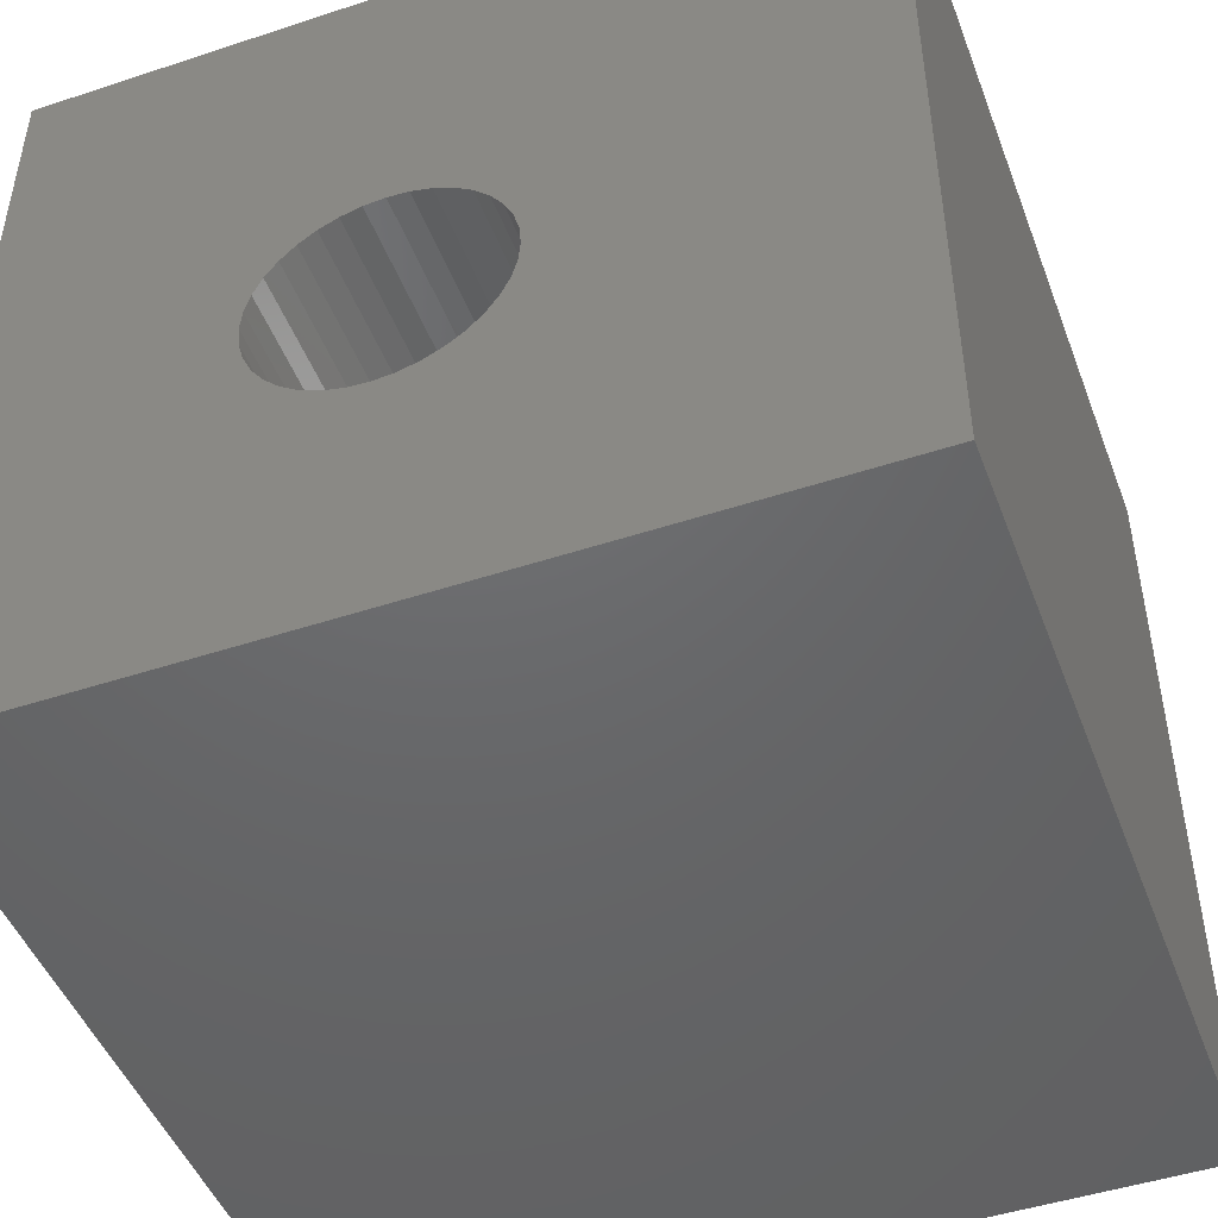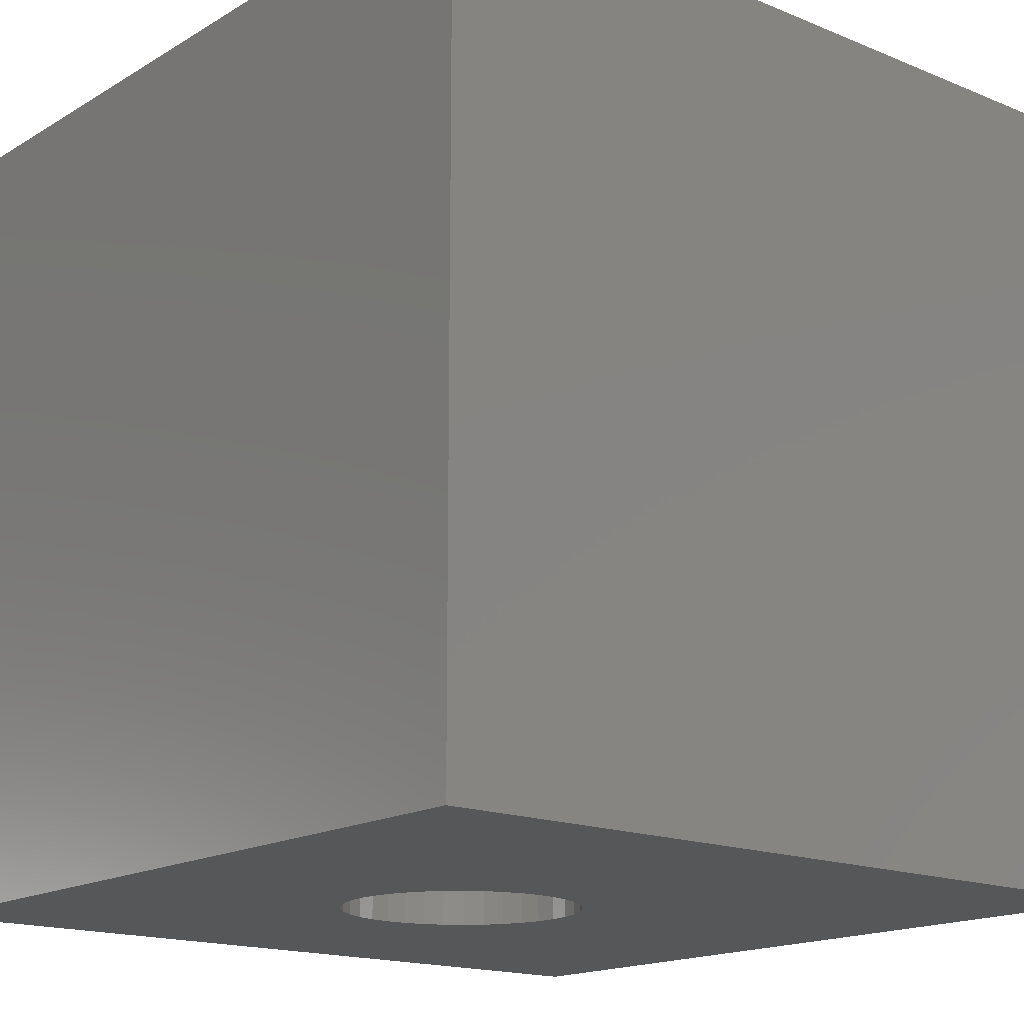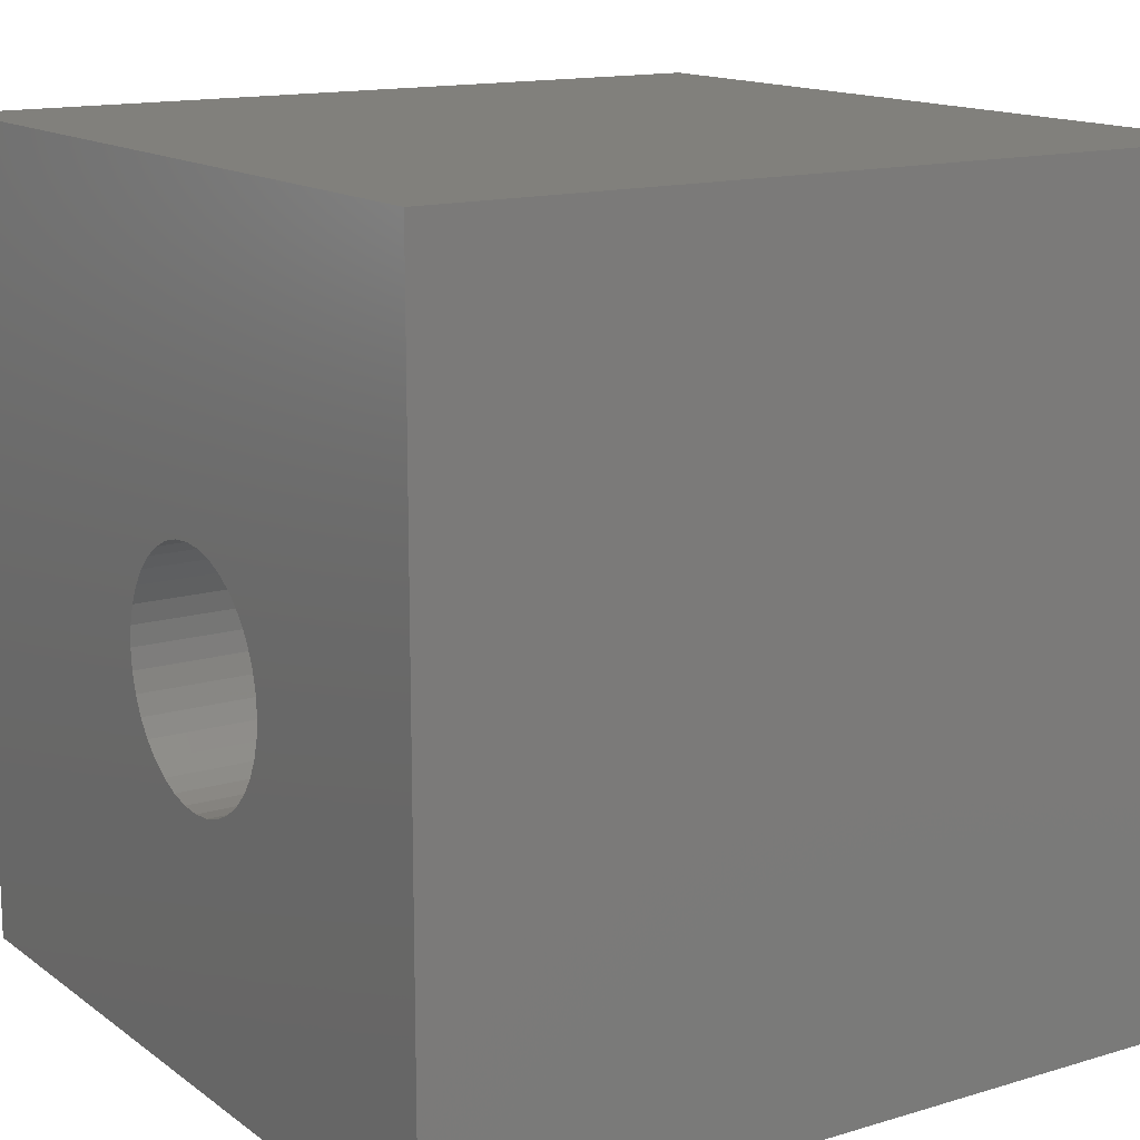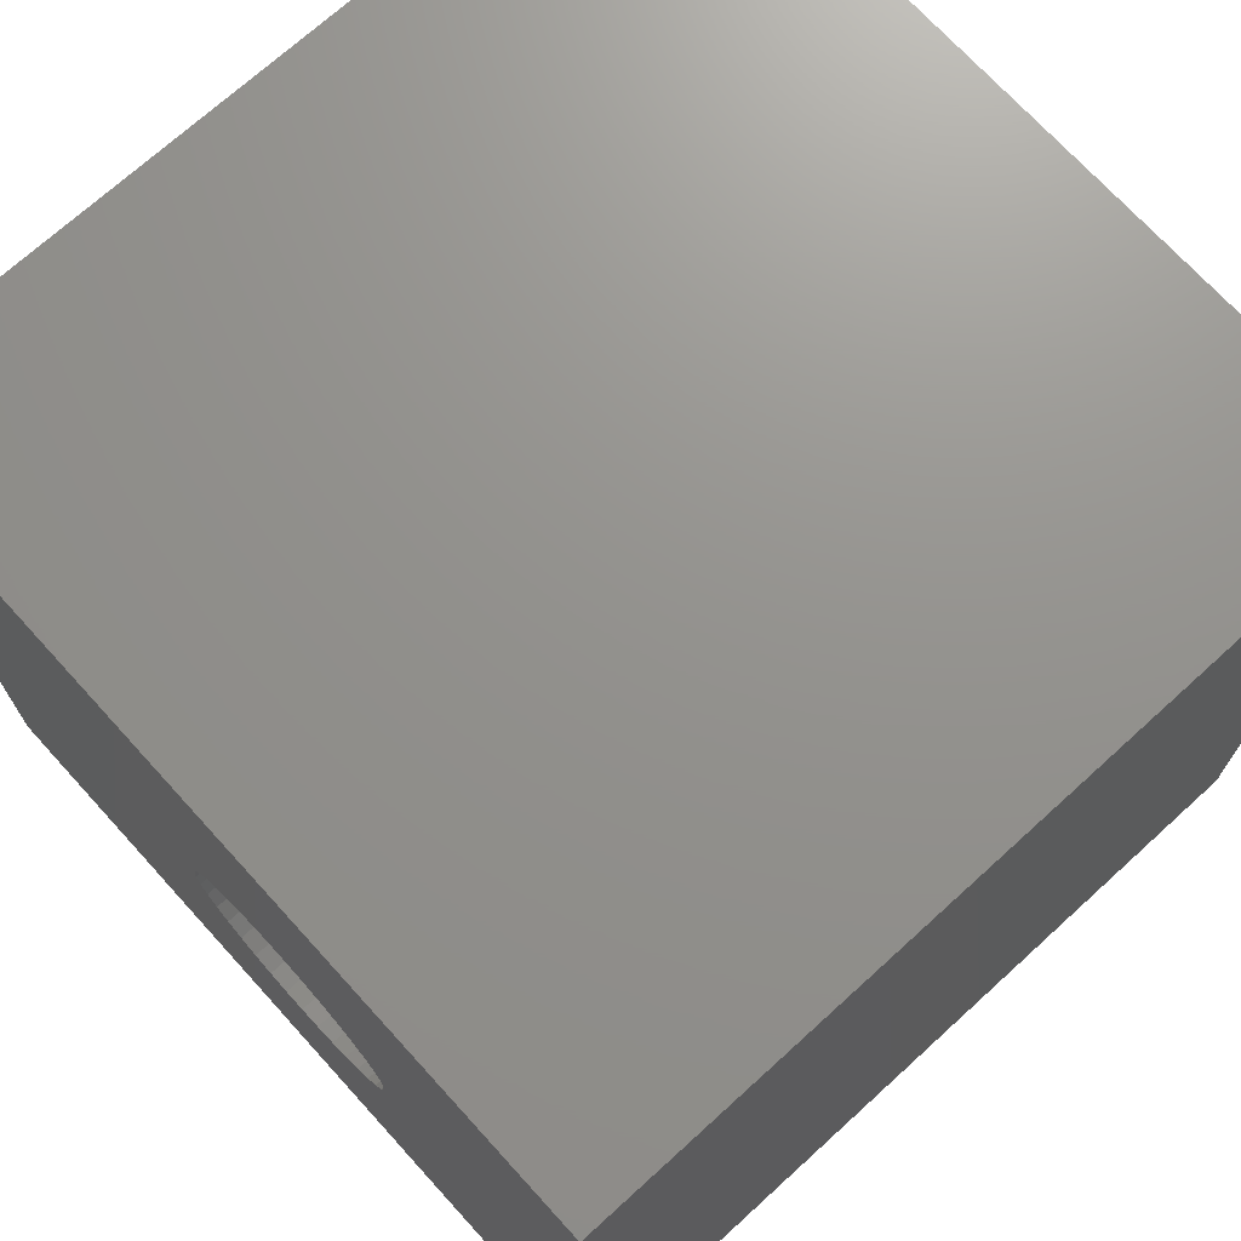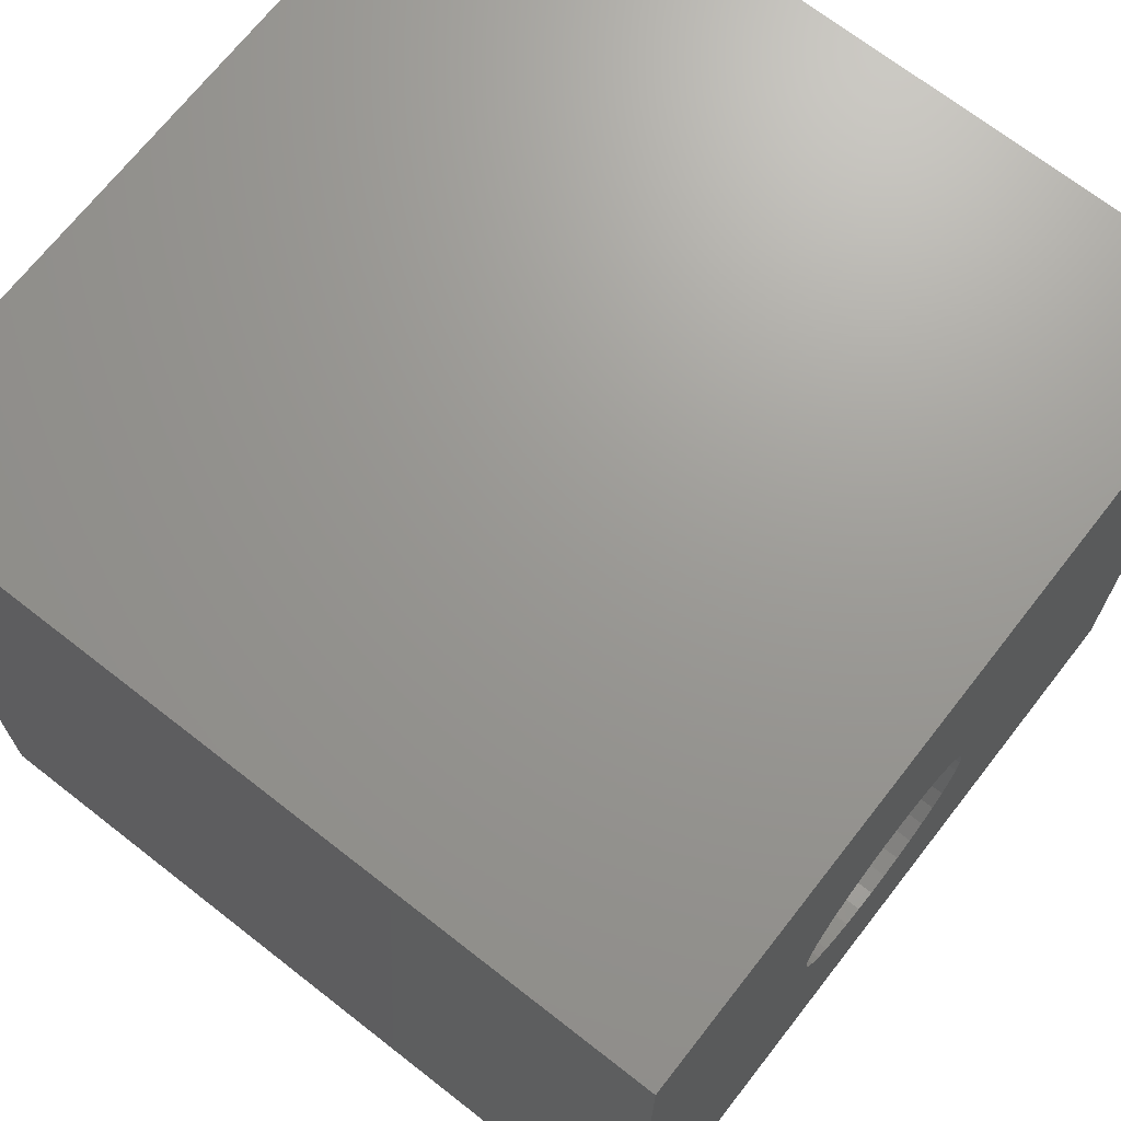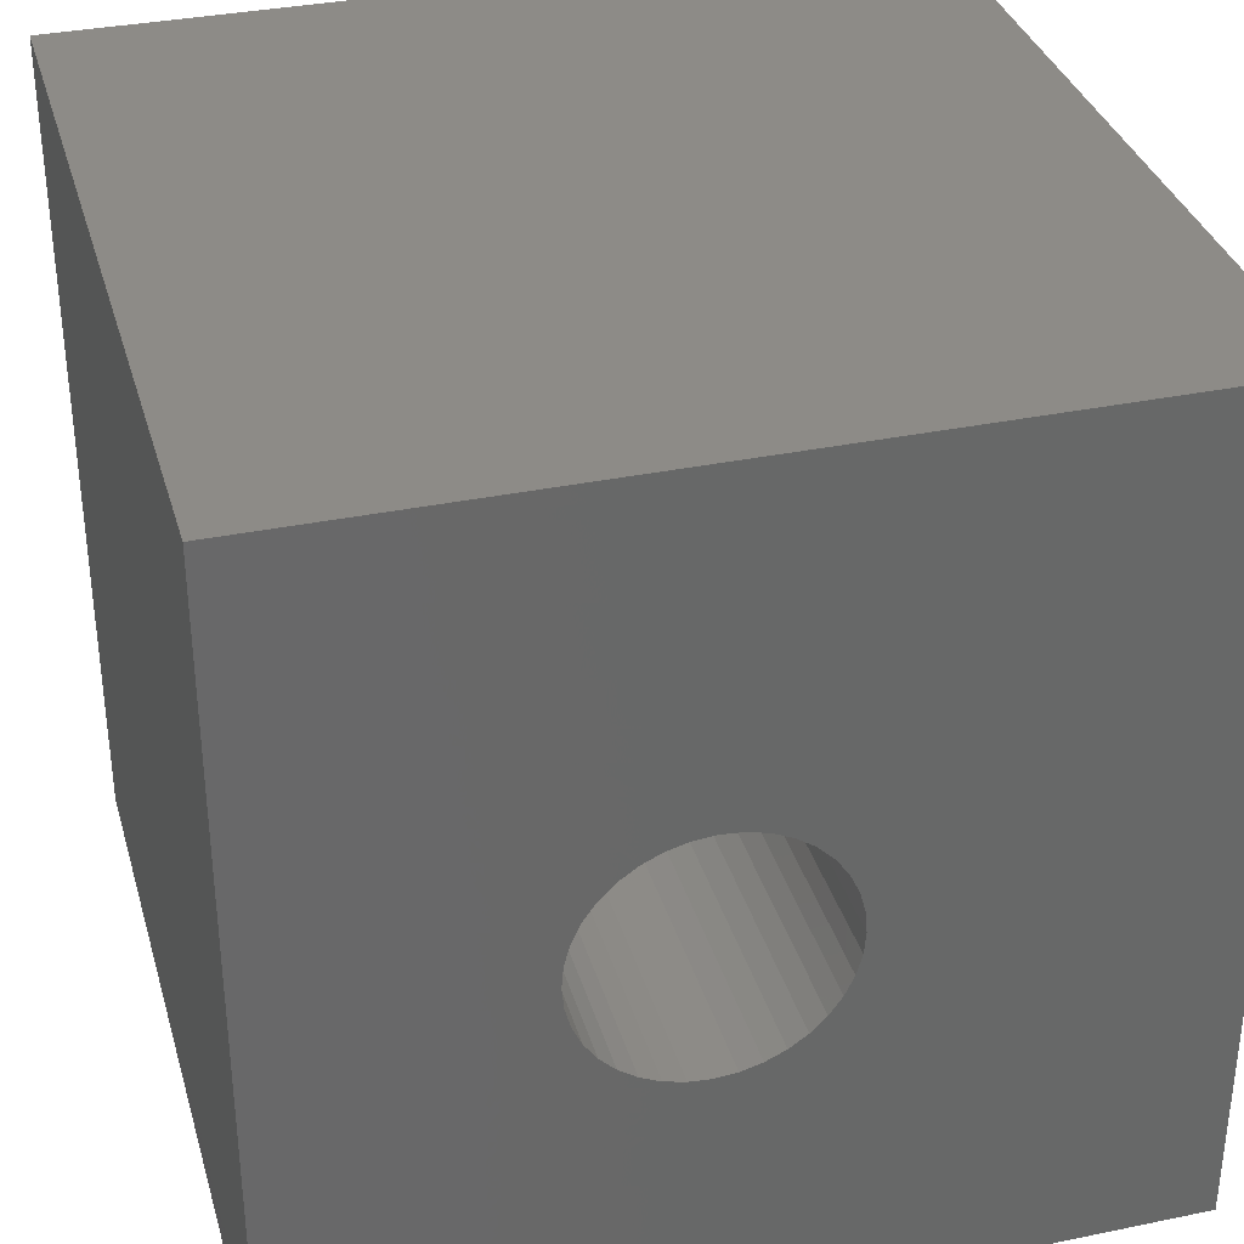
<metadata>
{"format":"stl","ext":"stl","renderer":"f3d","projection":"perspective","resolution":1024,"background":"white","views":[{"elev":-47.5,"azim":-159.6,"up":"+Y"},{"elev":-16.5,"azim":140.1,"up":"+Z"},{"elev":14.3,"azim":56.7,"up":"+Y"},{"elev":71.6,"azim":47.7,"up":"+Y"},{"elev":69.7,"azim":128.0,"up":"+Y"},{"elev":34.5,"azim":164.5,"up":"+Y"}]}
</metadata>
<code>
# stl→obj: 80 verts, 160 faces
v 0 10 10
v 0 10 0
v 0 0 10
v 0 0 0
v 5.747 6.076 10
v 5.993 6.01 10
v 10 10 10
v 6.934 4.38 10
v 6.868 4.134 10
v 10 0 10
v 6.76 3.903 10
v 6.614 3.694 10
v 6.224 5.902 10
v 6.433 5.756 10
v 6.614 5.575 10
v 6.934 4.889 10
v 6.956 4.635 10
v 6.433 3.513 10
v 6.224 3.367 10
v 5.993 3.259 10
v 4.117 5.135 10
v 4.225 5.366 10
v 6.76 5.366 10
v 6.868 5.135 10
v 4.117 4.134 10
v 4.225 3.903 10
v 4.371 3.694 10
v 4.371 5.575 10
v 4.552 5.756 10
v 4.761 5.902 10
v 4.992 3.259 10
v 4.761 3.367 10
v 4.552 3.513 10
v 4.051 4.38 10
v 4.029 4.635 10
v 4.051 4.889 10
v 4.992 6.01 10
v 5.238 6.076 10
v 5.493 6.098 10
v 5.747 3.193 10
v 5.493 3.171 10
v 5.238 3.193 10
v 10 10 0
v 10 0 0
v 5.747 6.076 0
v 5.493 6.098 0
v 6.433 3.513 0
v 6.614 3.694 0
v 6.76 3.903 0
v 6.868 4.134 0
v 5.238 6.076 0
v 4.992 6.01 0
v 4.761 5.902 0
v 4.552 5.756 0
v 4.371 5.575 0
v 4.225 5.366 0
v 4.051 4.38 0
v 4.117 4.134 0
v 4.225 3.903 0
v 5.747 3.193 0
v 5.993 3.259 0
v 6.224 3.367 0
v 6.868 5.135 0
v 6.76 5.366 0
v 6.614 5.575 0
v 6.433 5.756 0
v 4.117 5.135 0
v 4.051 4.889 0
v 4.029 4.635 0
v 6.934 4.38 0
v 6.956 4.635 0
v 6.934 4.889 0
v 6.224 5.902 0
v 5.993 6.01 0
v 4.371 3.694 0
v 4.552 3.513 0
v 4.761 3.367 0
v 4.992 3.259 0
v 5.238 3.193 0
v 5.493 3.171 0
f 1 2 3
f 3 2 4
f 5 6 7
f 8 9 10
f 10 9 11
f 10 11 12
f 6 13 7
f 7 13 14
f 7 14 15
f 7 16 10
f 10 16 17
f 10 17 8
f 12 18 10
f 10 18 19
f 10 19 20
f 21 22 1
f 15 23 7
f 7 23 24
f 7 24 16
f 25 3 26
f 26 3 27
f 22 28 1
f 1 28 29
f 1 29 30
f 31 32 3
f 3 32 33
f 3 33 27
f 25 34 3
f 3 34 35
f 3 35 1
f 1 35 36
f 1 36 21
f 30 37 1
f 1 37 38
f 1 38 7
f 7 38 39
f 7 39 5
f 20 40 10
f 10 40 41
f 10 41 3
f 3 41 42
f 3 42 31
f 43 7 44
f 44 7 10
f 45 46 43
f 47 48 44
f 44 48 49
f 44 49 50
f 43 46 2
f 46 51 2
f 2 51 52
f 2 52 53
f 53 54 2
f 2 54 55
f 2 55 56
f 57 58 4
f 4 58 59
f 60 61 44
f 44 61 62
f 44 62 47
f 63 64 43
f 43 64 65
f 43 65 66
f 56 67 2
f 2 67 68
f 2 68 4
f 4 68 69
f 4 69 57
f 50 70 44
f 44 70 71
f 44 71 43
f 43 71 72
f 43 72 63
f 66 73 43
f 43 73 74
f 43 74 45
f 59 75 4
f 4 75 76
f 4 76 77
f 77 78 4
f 4 78 79
f 4 79 44
f 44 79 80
f 44 80 60
f 7 43 1
f 1 43 2
f 44 10 4
f 4 10 3
f 70 17 71
f 71 17 16
f 71 16 72
f 72 16 24
f 72 24 63
f 63 24 23
f 63 23 64
f 64 23 15
f 64 15 65
f 65 15 14
f 65 14 66
f 66 14 13
f 66 13 73
f 73 13 6
f 73 6 74
f 74 6 5
f 74 5 45
f 45 5 39
f 45 39 46
f 46 39 38
f 46 38 51
f 51 38 37
f 51 37 52
f 52 37 30
f 52 30 53
f 53 30 29
f 53 29 54
f 54 29 28
f 54 28 55
f 55 28 22
f 55 22 56
f 56 22 21
f 56 21 67
f 67 21 36
f 67 36 68
f 68 36 35
f 68 35 69
f 69 35 34
f 69 34 57
f 57 34 25
f 57 25 58
f 58 25 26
f 58 26 59
f 59 26 27
f 59 27 75
f 75 27 33
f 75 33 76
f 76 33 32
f 76 32 77
f 77 32 31
f 77 31 78
f 78 31 42
f 78 42 79
f 79 42 41
f 79 41 80
f 80 41 40
f 80 40 60
f 60 40 20
f 60 20 61
f 61 20 19
f 61 19 62
f 62 19 18
f 62 18 47
f 47 18 12
f 47 12 48
f 48 12 11
f 48 11 49
f 49 11 9
f 49 9 50
f 50 9 8
f 50 8 70
f 70 8 17

</code>
